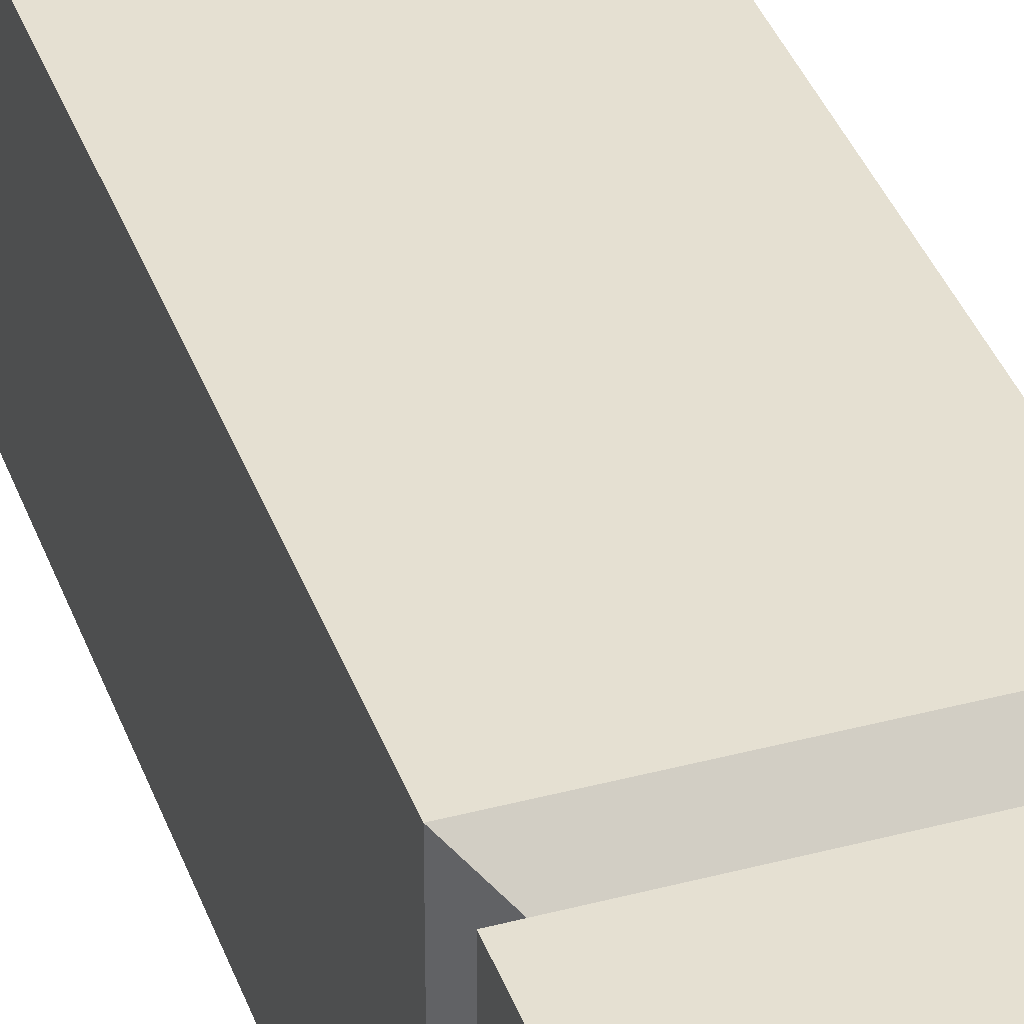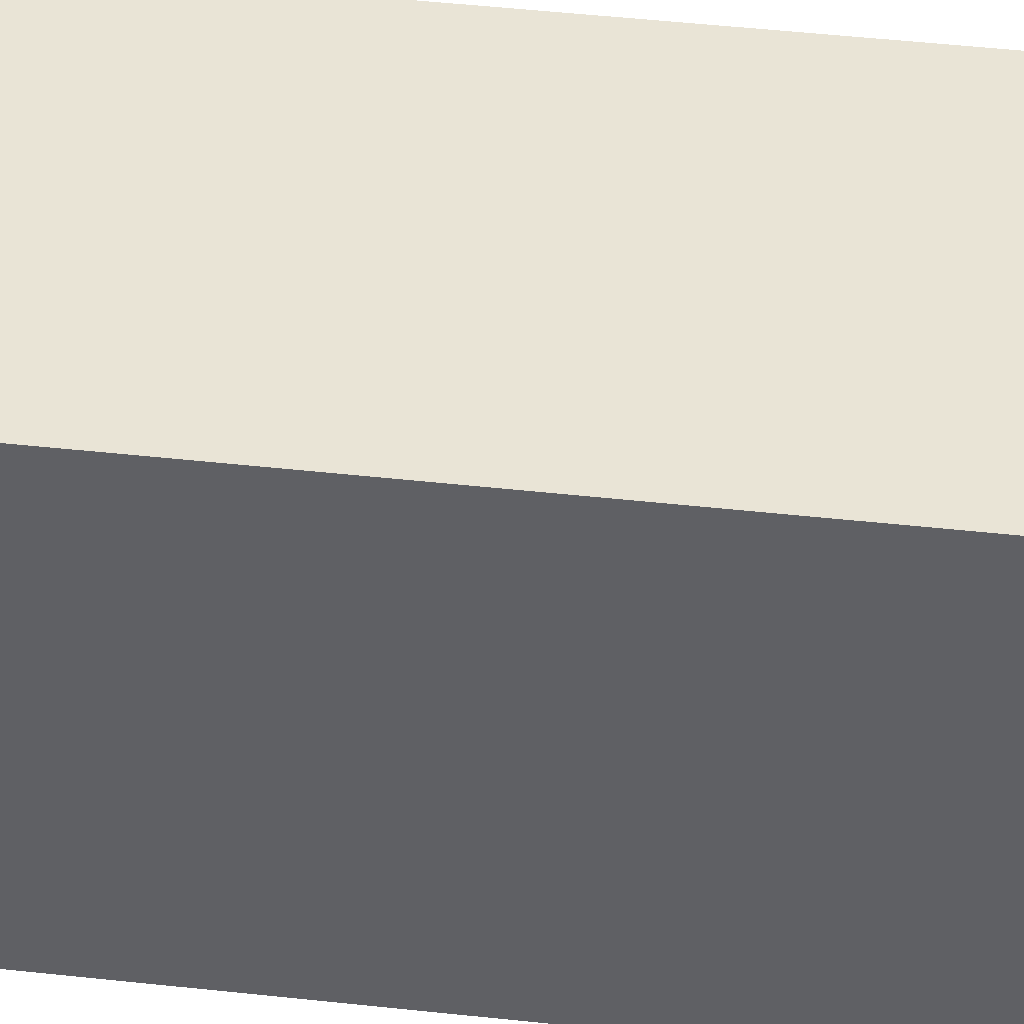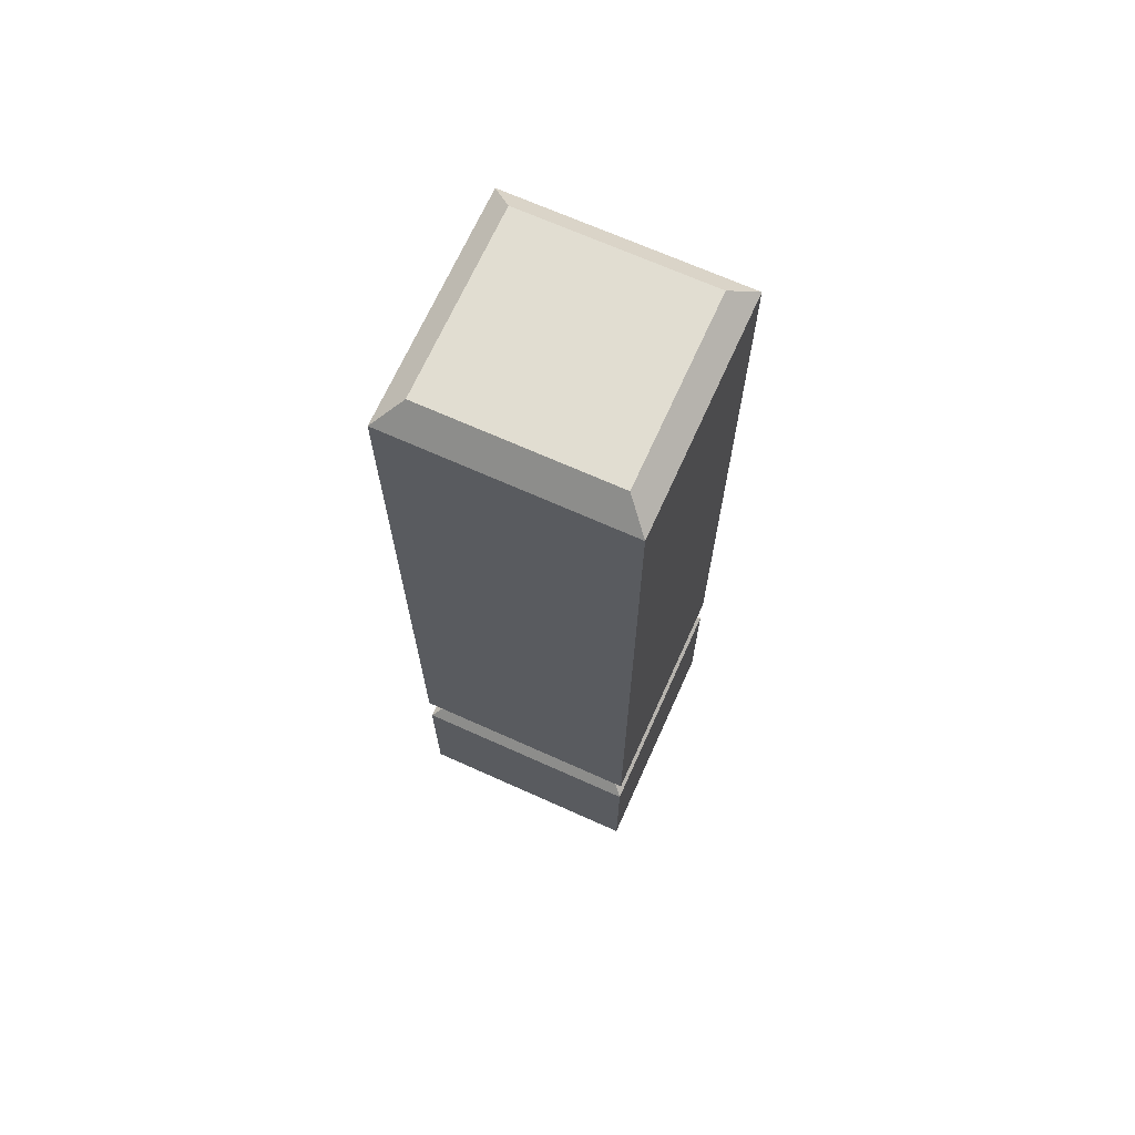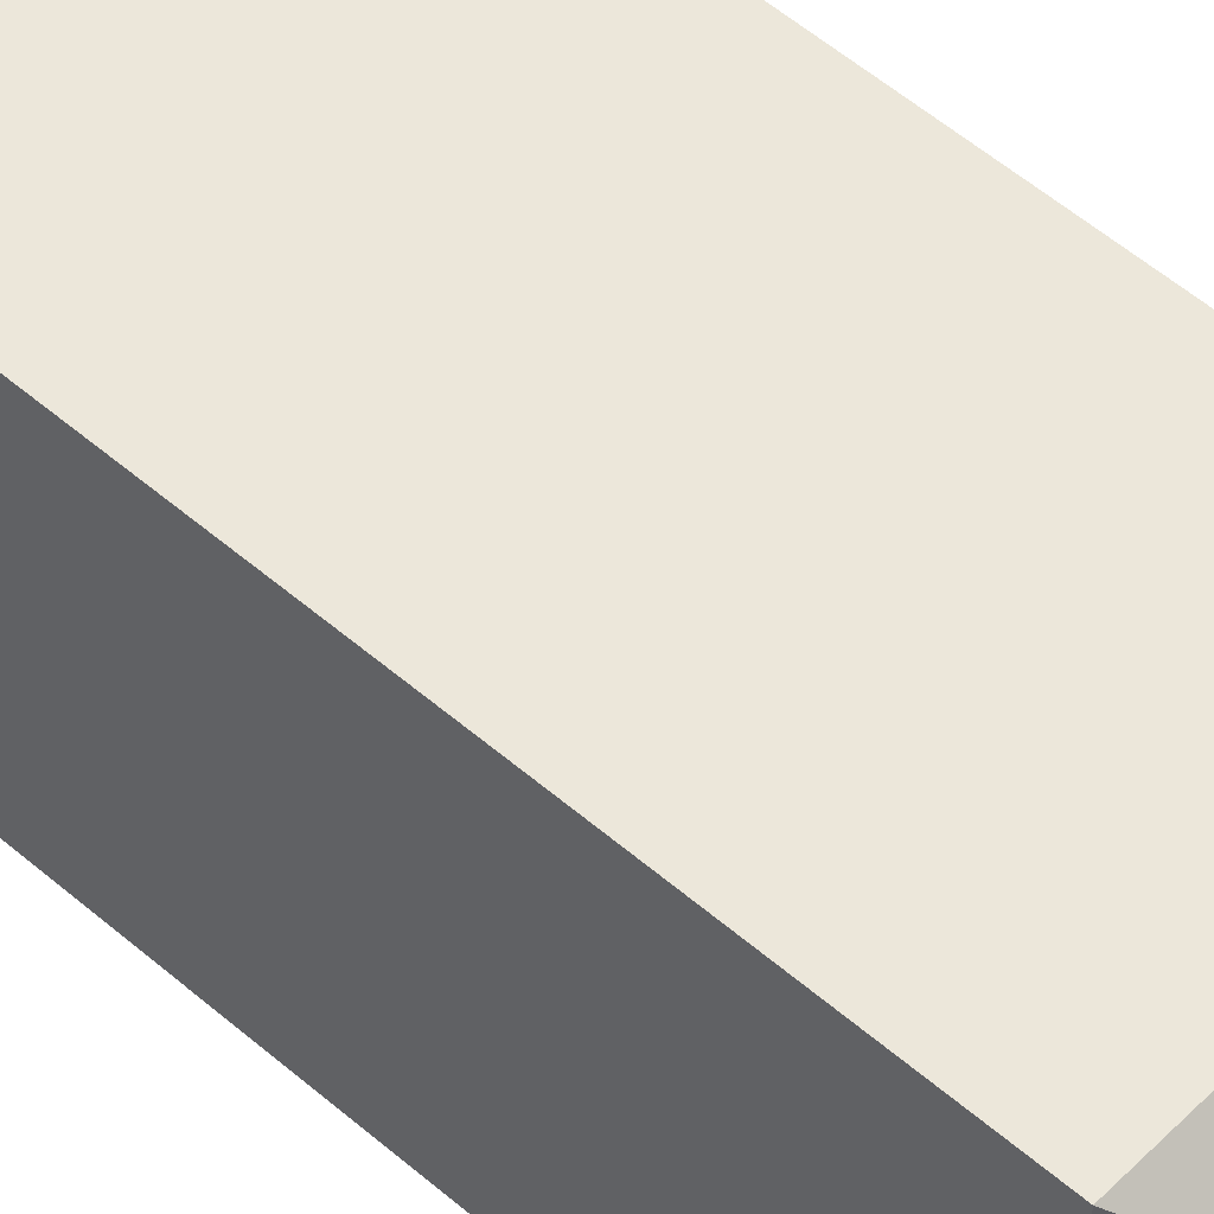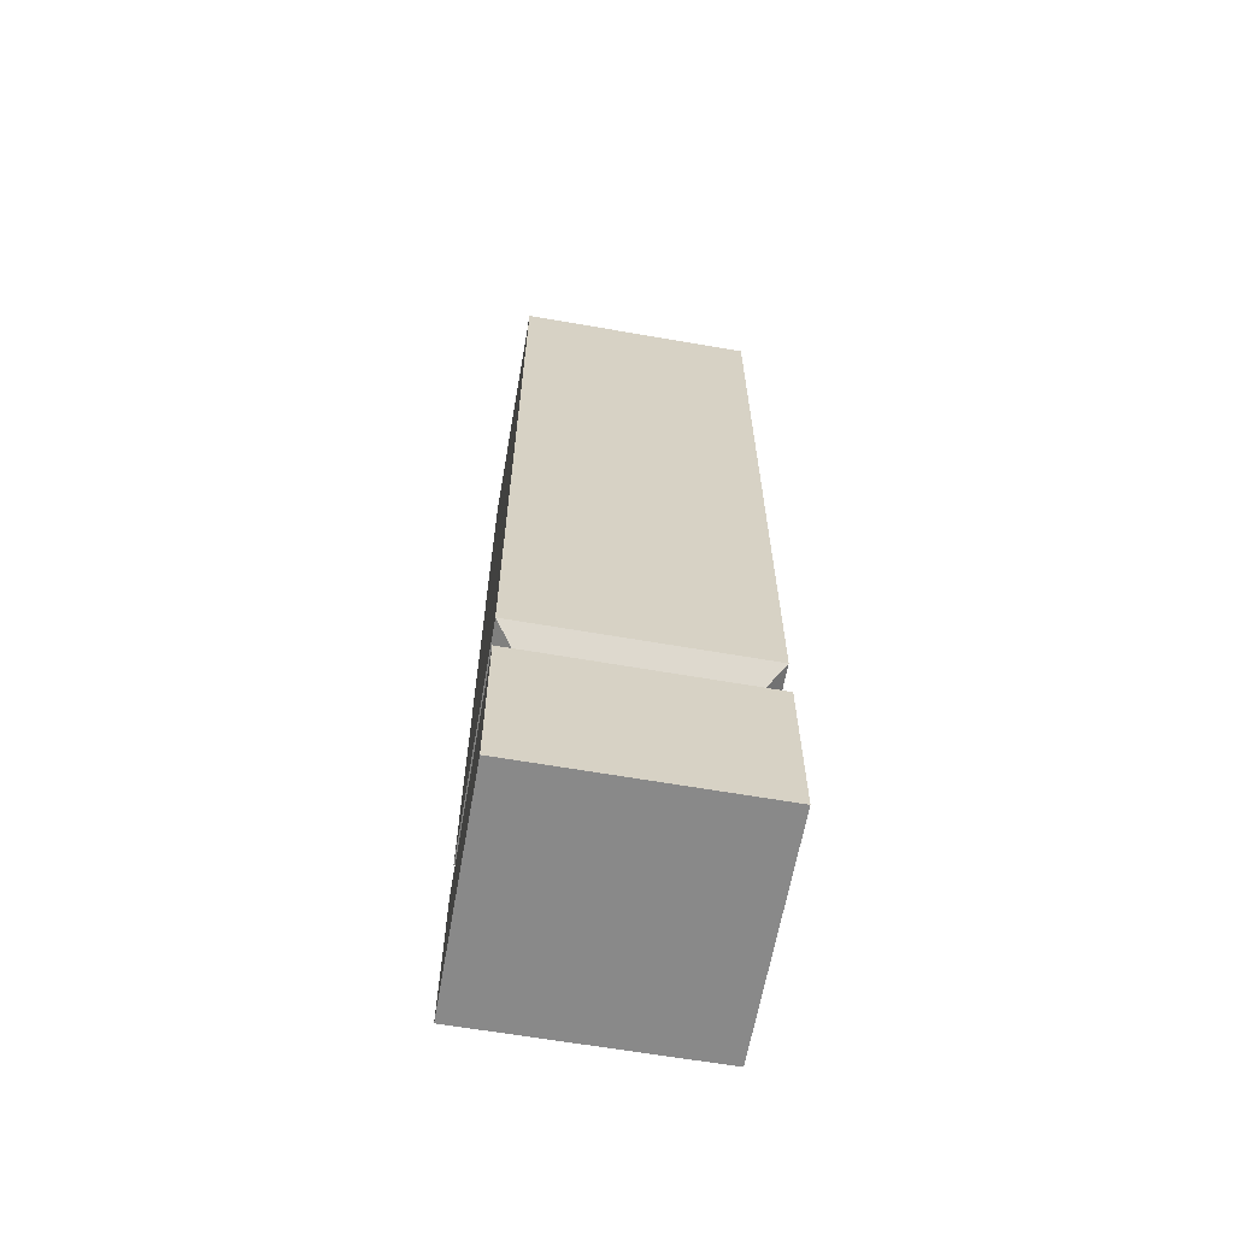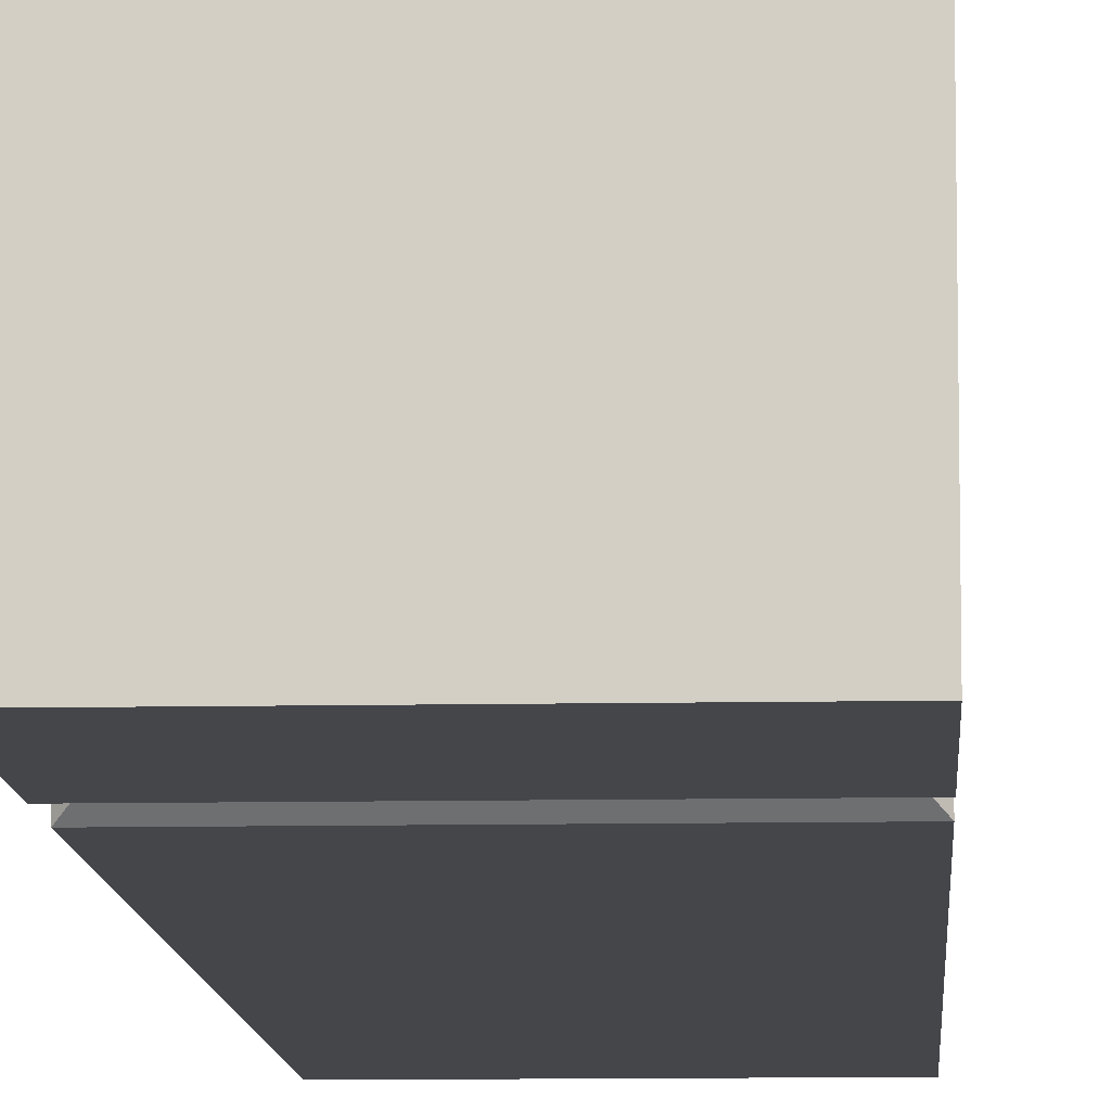
<metadata>
{"format":"obj","ext":"obj","renderer":"f3d","projection":"perspective","resolution":1024,"background":"white","views":[{"elev":37.7,"azim":-18.7,"up":"+Z"},{"elev":42.4,"azim":97.7,"up":"+Z"},{"elev":68.9,"azim":-65.8,"up":"+Y"},{"elev":52.9,"azim":-47.0,"up":"+Z"},{"elev":-63.2,"azim":80.0,"up":"+Y"},{"elev":-9.8,"azim":3.0,"up":"+Z"}]}
</metadata>
<code>
o Pillar_B_Cube.16100
v -0.5 0 0.5
v -0.5 0 -0.5
v 0.5 0 0.5
v 0.5 0 -0.5
v -0.5 0.9 0.5
v -0.5 0.7 0.5
v -0.4 0.8 0.4
v -0.5 0.7 -0.5
v -0.5 0.9 -0.5
v -0.4 0.8 -0.4
v 0.5 0.7 -0.5
v 0.5 0.9 -0.5
v 0.4 0.8 -0.4
v 0.5 0.7 0.5
v 0.5 0.9 0.5
v 0.4 0.8 0.4
v -0.5 4 0.5
v -0.4 4.1 0.4
v -0.4 4.1 -0.4
v -0.5 4 -0.5
v 0.4 4.1 0.4
v 0.5 4 0.5
v 0.4 4.1 -0.4
v 0.5 4 -0.5
f 3 14 6 1
f 4 11 14 3
f 1 6 8 2
f 2 4 3 1
f 15 22 17 5
f 2 8 11 4
f 12 24 22 15
f 23 19 18 21
f 15 5 7 16
f 16 7 6 14
f 12 15 16 13
f 13 16 14 11
f 9 12 13 10
f 10 13 11 8
f 5 9 10 7
f 7 10 8 6
f 9 20 24 12
f 18 19 20 17
f 19 23 24 20
f 23 21 22 24
f 21 18 17 22
f 5 17 20 9

</code>
